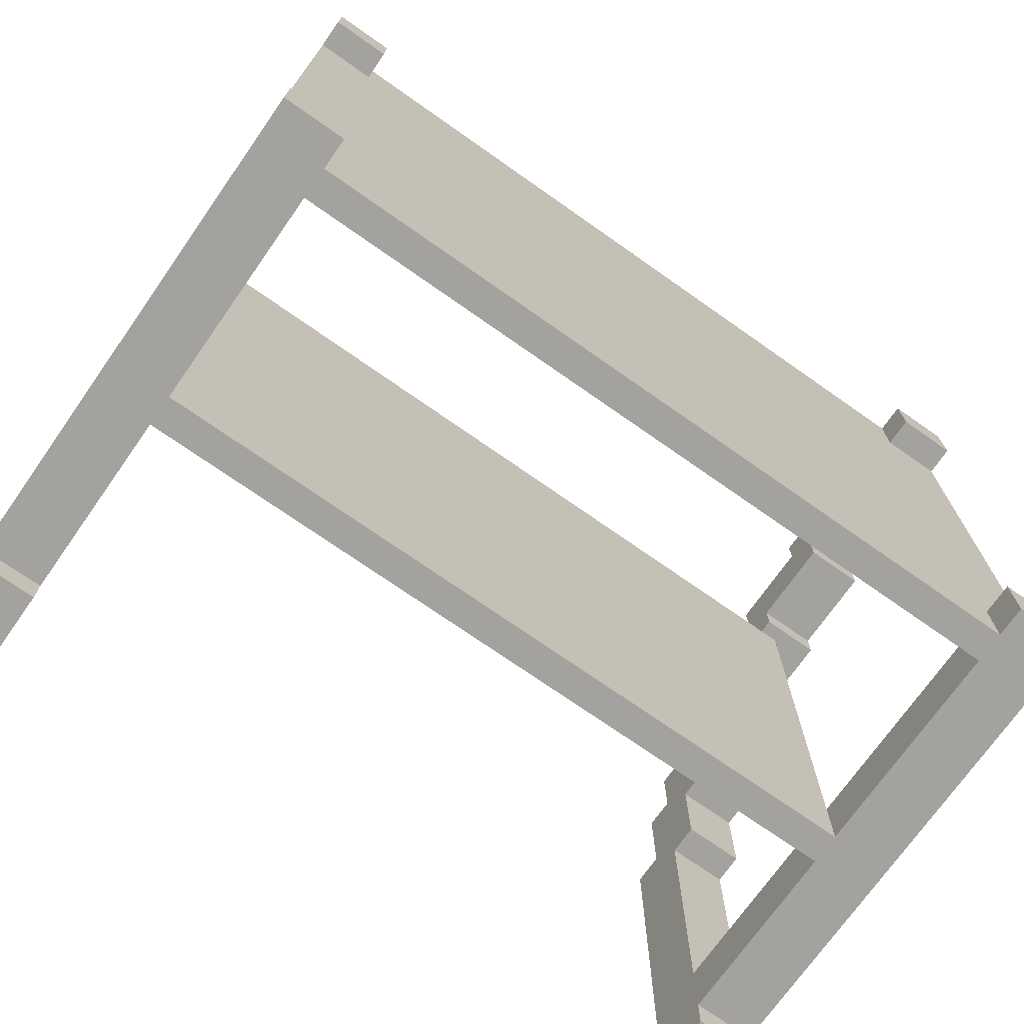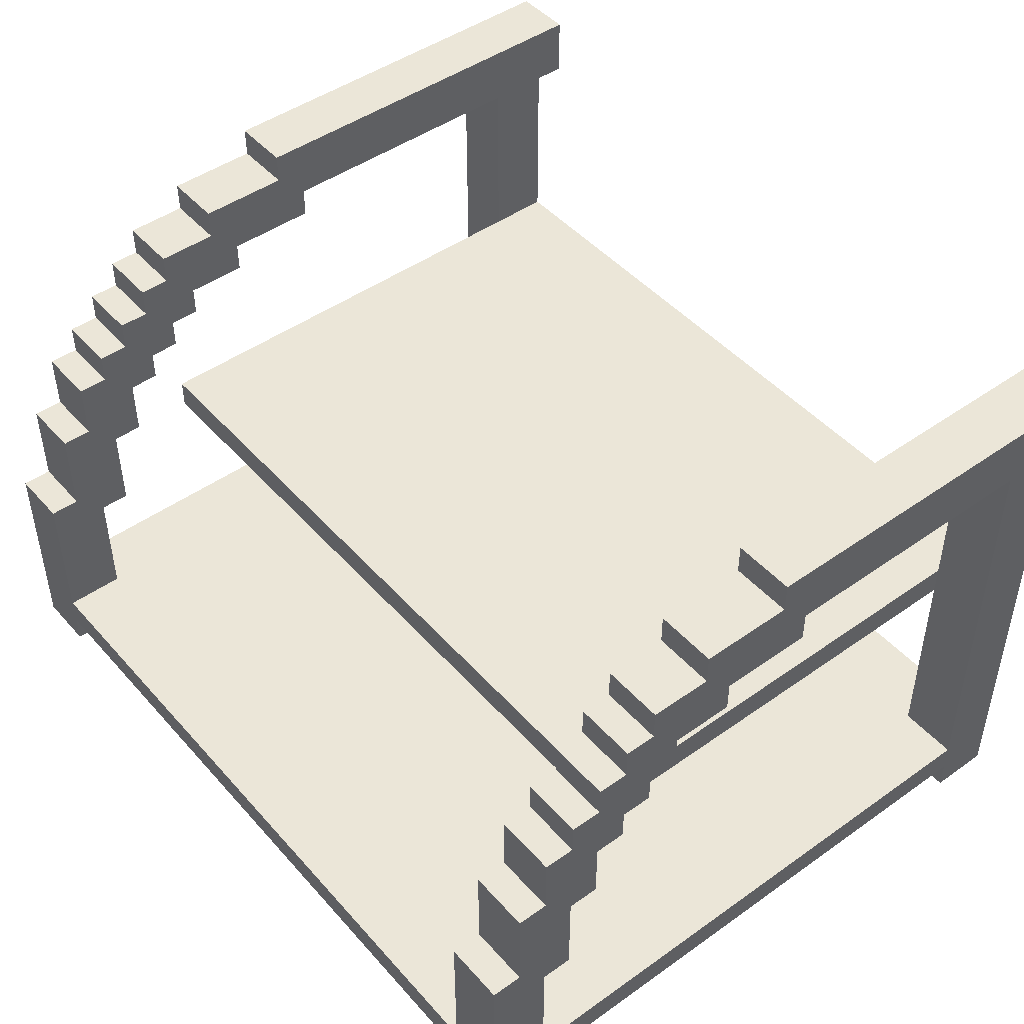
<metadata>
{"format":"obj","ext":"obj","renderer":"f3d","projection":"perspective","resolution":1024,"background":"white","views":[{"elev":-72.6,"azim":-35.1,"up":"+Z"},{"elev":46.6,"azim":51.1,"up":"+Y"}]}
</metadata>
<code>
o
v -1.4 0 1.1
v -1.4 0 0.9
v -1.4 0 -1
v -1.4 0 -1.2
v -1.4 0.1 0.9
v -1.4 0.1 -1
v -1.4 0.2 0.9
v -1.4 0.2 -1
v -1.4 0.6 0.9
v -1.4 0.6 0.8
v -1.4 0.7 1.1
v -1.4 0.7 1
v -1.4 0.9 0.8
v -1.4 0.9 0.7
v -1.4 1 1
v -1.4 1 0.9
v -1.4 1.1 0.7
v -1.4 1.1 0.6
v -1.4 1.2 0.9
v -1.4 1.2 0.8
v -1.4 1.2 0.6
v -1.4 1.2 0.5
v -1.4 1.3 0.8
v -1.4 1.3 0.7
v -1.4 1.3 0.5
v -1.4 1.3 0.4
v -1.4 1.4 0.7
v -1.4 1.4 0.6
v -1.4 1.4 0.4
v -1.4 1.4 0.2
v -1.4 1.5 0.6
v -1.4 1.5 0.5
v -1.4 1.5 0.2
v -1.4 1.5 -0.1
v -1.4 1.6 0.5
v -1.4 1.6 0.3
v -1.4 1.6 -0.1
v -1.4 1.6 -1
v -1.4 1.6 -1.2
v -1.4 1.6 -1.3
v -1.4 1.7 0.3
v -1.4 1.7 0
v -1.4 1.8 0
v -1.4 1.8 -1.3
v -1.2 0.9 0.5
v -1.2 0.9 -1
v -1.2 1 0.5
v -1.2 1 -1
v 1.2 0 1.1
v 1.2 0 0.9
v 1.2 0 -1
v 1.2 0 -1.2
v 1.2 0.1 1.1
v 1.2 0.1 0.9
v 1.2 0.1 -1
v 1.2 0.1 -1.2
v 1.2 0.2 1.1
v 1.2 0.2 0.9
v 1.2 0.2 -1
v 1.2 0.2 -1.2
v 1.2 0.6 0.9
v 1.2 0.6 0.8
v 1.2 0.7 1.1
v 1.2 0.7 1
v 1.2 0.9 0.8
v 1.2 0.9 0.7
v 1.2 0.9 -1
v 1.2 0.9 -1.2
v 1.2 1 1
v 1.2 1 0.9
v 1.2 1 -1
v 1.2 1 -1.2
v 1.2 1.1 0.7
v 1.2 1.1 0.6
v 1.2 1.2 0.9
v 1.2 1.2 0.8
v 1.2 1.2 0.6
v 1.2 1.2 0.5
v 1.2 1.3 0.8
v 1.2 1.3 0.7
v 1.2 1.3 0.5
v 1.2 1.3 0.4
v 1.2 1.4 0.7
v 1.2 1.4 0.6
v 1.2 1.4 0.4
v 1.2 1.4 0.2
v 1.2 1.5 0.6
v 1.2 1.5 0.5
v 1.2 1.5 0.2
v 1.2 1.5 -0.1
v 1.2 1.6 0.5
v 1.2 1.6 0.3
v 1.2 1.6 -0.1
v 1.2 1.6 -1
v 1.2 1.6 -1.2
v 1.2 1.6 -1.3
v 1.2 1.7 0.3
v 1.2 1.7 0
v 1.2 1.8 0
v 1.2 1.8 -1.3
v -1.2 0 1.1
v -1.2 0 0.9
v -1.2 0 -1
v -1.2 0 -1.2
v -1.2 0.1 1.1
v -1.2 0.1 0.9
v -1.2 0.1 -1
v -1.2 0.1 -1.2
v -1.2 0.2 1.1
v -1.2 0.2 0.9
v -1.2 0.2 -1
v -1.2 0.2 -1.2
v -1.2 0.6 0.9
v -1.2 0.6 0.8
v -1.2 0.7 1.1
v -1.2 0.7 1
v -1.2 0.9 0.8
v -1.2 0.9 0.7
v -1.2 0.9 -1
v -1.2 0.9 -1.2
v -1.2 1 1
v -1.2 1 0.9
v -1.2 1 -1
v -1.2 1 -1.2
v -1.2 1.1 0.7
v -1.2 1.1 0.6
v -1.2 1.2 0.9
v -1.2 1.2 0.8
v -1.2 1.2 0.6
v -1.2 1.2 0.5
v -1.2 1.3 0.8
v -1.2 1.3 0.7
v -1.2 1.3 0.5
v -1.2 1.3 0.4
v -1.2 1.4 0.7
v -1.2 1.4 0.6
v -1.2 1.4 0.4
v -1.2 1.4 0.2
v -1.2 1.5 0.6
v -1.2 1.5 0.5
v -1.2 1.5 0.2
v -1.2 1.5 -0.1
v -1.2 1.6 0.5
v -1.2 1.6 0.3
v -1.2 1.6 -0.1
v -1.2 1.6 -1
v -1.2 1.6 -1.2
v -1.2 1.6 -1.3
v -1.2 1.7 0.3
v -1.2 1.7 0
v -1.2 1.8 0
v -1.2 1.8 -1.3
v 1.2 0.9 0.5
v 1.2 0.9 -1
v 1.2 1 0.5
v 1.2 1 -1
v 1.4 0 1.1
v 1.4 0 0.9
v 1.4 0 -1
v 1.4 0 -1.2
v 1.4 0.1 0.9
v 1.4 0.1 -1
v 1.4 0.2 0.9
v 1.4 0.2 -1
v 1.4 0.6 0.9
v 1.4 0.6 0.8
v 1.4 0.7 1.1
v 1.4 0.7 1
v 1.4 0.9 0.8
v 1.4 0.9 0.7
v 1.4 1 1
v 1.4 1 0.9
v 1.4 1.1 0.7
v 1.4 1.1 0.6
v 1.4 1.2 0.9
v 1.4 1.2 0.8
v 1.4 1.2 0.6
v 1.4 1.2 0.5
v 1.4 1.3 0.8
v 1.4 1.3 0.7
v 1.4 1.3 0.5
v 1.4 1.3 0.4
v 1.4 1.4 0.7
v 1.4 1.4 0.6
v 1.4 1.4 0.4
v 1.4 1.4 0.2
v 1.4 1.5 0.6
v 1.4 1.5 0.5
v 1.4 1.5 0.2
v 1.4 1.5 -0.1
v 1.4 1.6 0.5
v 1.4 1.6 0.3
v 1.4 1.6 -0.1
v 1.4 1.6 -1
v 1.4 1.6 -1.2
v 1.4 1.6 -1.3
v 1.4 1.7 0.3
v 1.4 1.7 0
v 1.4 1.8 0
v 1.4 1.8 -1.3
v -1.4 0 1.1
v -1.4 0.7 1.1
v -1.2 0 1.1
v -1.2 0.1 1.1
v -1.2 0.2 1.1
v -1.2 0.7 1.1
v 1.2 0 1.1
v 1.2 0.1 1.1
v 1.2 0.2 1.1
v 1.2 0.7 1.1
v 1.4 0 1.1
v 1.4 0.7 1.1
v -1.4 0.7 1
v -1.4 1 1
v -1.2 0.7 1
v -1.2 1 1
v 1.2 0.7 1
v 1.2 1 1
v 1.4 0.7 1
v 1.4 1 1
v -1.4 1 0.9
v -1.4 1.2 0.9
v -1.2 1 0.9
v -1.2 1.2 0.9
v 1.2 1 0.9
v 1.2 1.2 0.9
v 1.4 1 0.9
v 1.4 1.2 0.9
v -1.4 1.2 0.8
v -1.4 1.3 0.8
v -1.2 1.2 0.8
v -1.2 1.3 0.8
v 1.2 1.2 0.8
v 1.2 1.3 0.8
v 1.4 1.2 0.8
v 1.4 1.3 0.8
v -1.4 1.3 0.7
v -1.4 1.4 0.7
v -1.2 1.3 0.7
v -1.2 1.4 0.7
v 1.2 1.3 0.7
v 1.2 1.4 0.7
v 1.4 1.3 0.7
v 1.4 1.4 0.7
v -1.4 1.4 0.6
v -1.4 1.5 0.6
v -1.2 1.4 0.6
v -1.2 1.5 0.6
v 1.2 1.4 0.6
v 1.2 1.5 0.6
v 1.4 1.4 0.6
v 1.4 1.5 0.6
v -1.4 1.5 0.5
v -1.4 1.6 0.5
v -1.2 0.9 0.5
v -1.2 1 0.5
v -1.2 1.5 0.5
v -1.2 1.6 0.5
v 1.2 0.9 0.5
v 1.2 1 0.5
v 1.2 1.5 0.5
v 1.2 1.6 0.5
v 1.4 1.5 0.5
v 1.4 1.6 0.5
v -1.4 1.6 0.3
v -1.4 1.7 0.3
v -1.2 1.6 0.3
v -1.2 1.7 0.3
v 1.2 1.6 0.3
v 1.2 1.7 0.3
v 1.4 1.6 0.3
v 1.4 1.7 0.3
v -1.4 1.7 0
v -1.4 1.8 0
v -1.2 1.7 0
v -1.2 1.8 0
v 1.2 1.7 0
v 1.2 1.8 0
v 1.4 1.7 0
v 1.4 1.8 0
v -1.4 0 -1
v -1.4 0.1 -1
v -1.4 0.2 -1
v -1.4 1.6 -1
v -1.2 0 -1
v -1.2 0.1 -1
v -1.2 0.2 -1
v -1.2 0.9 -1
v -1.2 1 -1
v -1.2 1.6 -1
v 1.2 0 -1
v 1.2 0.1 -1
v 1.2 0.2 -1
v 1.2 0.9 -1
v 1.2 1 -1
v 1.2 1.6 -1
v 1.4 0 -1
v 1.4 0.1 -1
v 1.4 0.2 -1
v 1.4 1.6 -1
v -1.4 0 0.9
v -1.4 0.1 0.9
v -1.4 0.2 0.9
v -1.4 0.6 0.9
v -1.2 0 0.9
v -1.2 0.1 0.9
v -1.2 0.2 0.9
v -1.2 0.6 0.9
v 1.2 0 0.9
v 1.2 0.1 0.9
v 1.2 0.2 0.9
v 1.2 0.6 0.9
v 1.4 0 0.9
v 1.4 0.1 0.9
v 1.4 0.2 0.9
v 1.4 0.6 0.9
v -1.4 0.6 0.8
v -1.4 0.9 0.8
v -1.2 0.6 0.8
v -1.2 0.9 0.8
v 1.2 0.6 0.8
v 1.2 0.9 0.8
v 1.4 0.6 0.8
v 1.4 0.9 0.8
v -1.4 0.9 0.7
v -1.4 1.1 0.7
v -1.2 0.9 0.7
v -1.2 1.1 0.7
v 1.2 0.9 0.7
v 1.2 1.1 0.7
v 1.4 0.9 0.7
v 1.4 1.1 0.7
v -1.4 1.1 0.6
v -1.4 1.2 0.6
v -1.2 1.1 0.6
v -1.2 1.2 0.6
v 1.2 1.1 0.6
v 1.2 1.2 0.6
v 1.4 1.1 0.6
v 1.4 1.2 0.6
v -1.4 1.2 0.5
v -1.4 1.3 0.5
v -1.2 1.2 0.5
v -1.2 1.3 0.5
v 1.2 1.2 0.5
v 1.2 1.3 0.5
v 1.4 1.2 0.5
v 1.4 1.3 0.5
v -1.4 1.3 0.4
v -1.4 1.4 0.4
v -1.2 1.3 0.4
v -1.2 1.4 0.4
v 1.2 1.3 0.4
v 1.2 1.4 0.4
v 1.4 1.3 0.4
v 1.4 1.4 0.4
v -1.4 1.4 0.2
v -1.4 1.5 0.2
v -1.2 1.4 0.2
v -1.2 1.5 0.2
v 1.2 1.4 0.2
v 1.2 1.5 0.2
v 1.4 1.4 0.2
v 1.4 1.5 0.2
v -1.4 1.5 -0.1
v -1.4 1.6 -0.1
v -1.2 1.5 -0.1
v -1.2 1.6 -0.1
v 1.2 1.5 -0.1
v 1.2 1.6 -0.1
v 1.4 1.5 -0.1
v 1.4 1.6 -0.1
v -1.4 0 -1.2
v -1.4 1.6 -1.2
v -1.2 0 -1.2
v -1.2 0.1 -1.2
v -1.2 0.2 -1.2
v -1.2 0.9 -1.2
v -1.2 1 -1.2
v -1.2 1.6 -1.2
v 1.2 0 -1.2
v 1.2 0.1 -1.2
v 1.2 0.2 -1.2
v 1.2 0.9 -1.2
v 1.2 1 -1.2
v 1.2 1.6 -1.2
v 1.4 0 -1.2
v 1.4 1.6 -1.2
v -1.4 1.6 -1.3
v -1.4 1.8 -1.3
v -1.2 1.6 -1.3
v -1.2 1.8 -1.3
v 1.2 1.6 -1.3
v 1.2 1.8 -1.3
v 1.4 1.6 -1.3
v 1.4 1.8 -1.3
v -1.4 0 1.1
v -1.2 0 1.1
v 1.2 0 1.1
v 1.4 0 1.1
v -1.4 0 0.9
v -1.2 0 0.9
v 1.2 0 0.9
v 1.4 0 0.9
v -1.4 0 -1
v -1.2 0 -1
v 1.2 0 -1
v 1.4 0 -1
v -1.4 0 -1.2
v -1.2 0 -1.2
v 1.2 0 -1.2
v 1.4 0 -1.2
v -1.2 0.1 1.1
v 1.2 0.1 1.1
v -1.4 0.1 0.9
v -1.2 0.1 0.9
v 1.2 0.1 0.9
v 1.4 0.1 0.9
v -1.4 0.1 -1
v -1.2 0.1 -1
v 1.2 0.1 -1
v 1.4 0.1 -1
v -1.2 0.1 -1.2
v 1.2 0.1 -1.2
v -1.4 0.6 0.9
v -1.2 0.6 0.9
v 1.2 0.6 0.9
v 1.4 0.6 0.9
v -1.4 0.6 0.8
v -1.2 0.6 0.8
v 1.2 0.6 0.8
v 1.4 0.6 0.8
v -1.4 0.9 0.8
v -1.2 0.9 0.8
v 1.2 0.9 0.8
v 1.4 0.9 0.8
v -1.4 0.9 0.7
v -1.2 0.9 0.7
v 1.2 0.9 0.7
v 1.4 0.9 0.7
v -1.2 0.9 0.5
v 1.2 0.9 0.5
v -1.2 0.9 -1
v 1.2 0.9 -1
v -1.2 0.9 -1.2
v 1.2 0.9 -1.2
v -1.4 1.1 0.7
v -1.2 1.1 0.7
v 1.2 1.1 0.7
v 1.4 1.1 0.7
v -1.4 1.1 0.6
v -1.2 1.1 0.6
v 1.2 1.1 0.6
v 1.4 1.1 0.6
v -1.4 1.2 0.6
v -1.2 1.2 0.6
v 1.2 1.2 0.6
v 1.4 1.2 0.6
v -1.4 1.2 0.5
v -1.2 1.2 0.5
v 1.2 1.2 0.5
v 1.4 1.2 0.5
v -1.4 1.3 0.5
v -1.2 1.3 0.5
v 1.2 1.3 0.5
v 1.4 1.3 0.5
v -1.4 1.3 0.4
v -1.2 1.3 0.4
v 1.2 1.3 0.4
v 1.4 1.3 0.4
v -1.4 1.4 0.4
v -1.2 1.4 0.4
v 1.2 1.4 0.4
v 1.4 1.4 0.4
v -1.4 1.4 0.2
v -1.2 1.4 0.2
v 1.2 1.4 0.2
v 1.4 1.4 0.2
v -1.4 1.5 0.2
v -1.2 1.5 0.2
v 1.2 1.5 0.2
v 1.4 1.5 0.2
v -1.4 1.5 -0.1
v -1.2 1.5 -0.1
v 1.2 1.5 -0.1
v 1.4 1.5 -0.1
v -1.4 1.6 -0.1
v -1.2 1.6 -0.1
v 1.2 1.6 -0.1
v 1.4 1.6 -0.1
v -1.4 1.6 -1
v -1.2 1.6 -1
v 1.2 1.6 -1
v 1.4 1.6 -1
v -1.4 1.6 -1.2
v -1.2 1.6 -1.2
v 1.2 1.6 -1.2
v 1.4 1.6 -1.2
v -1.4 1.6 -1.3
v -1.2 1.6 -1.3
v 1.2 1.6 -1.3
v 1.4 1.6 -1.3
v -1.2 0.2 1.1
v 1.2 0.2 1.1
v -1.4 0.2 0.9
v -1.2 0.2 0.9
v 1.2 0.2 0.9
v 1.4 0.2 0.9
v -1.4 0.2 -1
v -1.2 0.2 -1
v 1.2 0.2 -1
v 1.4 0.2 -1
v -1.2 0.2 -1.2
v 1.2 0.2 -1.2
v -1.4 0.7 1.1
v -1.2 0.7 1.1
v 1.2 0.7 1.1
v 1.4 0.7 1.1
v -1.4 0.7 1
v -1.2 0.7 1
v 1.2 0.7 1
v 1.4 0.7 1
v -1.4 1 1
v -1.2 1 1
v 1.2 1 1
v 1.4 1 1
v -1.4 1 0.9
v -1.2 1 0.9
v 1.2 1 0.9
v 1.4 1 0.9
v -1.2 1 0.5
v 1.2 1 0.5
v -1.2 1 -1
v 1.2 1 -1
v -1.2 1 -1.2
v 1.2 1 -1.2
v -1.4 1.2 0.9
v -1.2 1.2 0.9
v 1.2 1.2 0.9
v 1.4 1.2 0.9
v -1.4 1.2 0.8
v -1.2 1.2 0.8
v 1.2 1.2 0.8
v 1.4 1.2 0.8
v -1.4 1.3 0.8
v -1.2 1.3 0.8
v 1.2 1.3 0.8
v 1.4 1.3 0.8
v -1.4 1.3 0.7
v -1.2 1.3 0.7
v 1.2 1.3 0.7
v 1.4 1.3 0.7
v -1.4 1.4 0.7
v -1.2 1.4 0.7
v 1.2 1.4 0.7
v 1.4 1.4 0.7
v -1.4 1.4 0.6
v -1.2 1.4 0.6
v 1.2 1.4 0.6
v 1.4 1.4 0.6
v -1.4 1.5 0.6
v -1.2 1.5 0.6
v 1.2 1.5 0.6
v 1.4 1.5 0.6
v -1.4 1.5 0.5
v -1.2 1.5 0.5
v 1.2 1.5 0.5
v 1.4 1.5 0.5
v -1.4 1.6 0.5
v -1.2 1.6 0.5
v 1.2 1.6 0.5
v 1.4 1.6 0.5
v -1.4 1.6 0.3
v -1.2 1.6 0.3
v 1.2 1.6 0.3
v 1.4 1.6 0.3
v -1.4 1.7 0.3
v -1.2 1.7 0.3
v 1.2 1.7 0.3
v 1.4 1.7 0.3
v -1.4 1.7 0
v -1.2 1.7 0
v 1.2 1.7 0
v 1.4 1.7 0
v -1.4 1.8 0
v -1.2 1.8 0
v 1.2 1.8 0
v 1.4 1.8 0
v -1.4 1.8 -1.3
v -1.2 1.8 -1.3
v 1.2 1.8 -1.3
v 1.4 1.8 -1.3
f 5 2 1
f 6 4 3
f 7 5 1
f 7 6 5
f 8 4 6
f 8 6 7
f 9 7 1
f 11 9 1
f 11 10 9
f 12 10 11
f 13 10 12
f 15 13 12
f 15 14 13
f 16 14 15
f 17 14 16
f 19 17 16
f 19 18 17
f 20 18 19
f 21 18 20
f 23 22 21
f 23 21 20
f 24 22 23
f 25 22 24
f 27 26 25
f 27 25 24
f 28 26 27
f 29 26 28
f 31 30 29
f 31 29 28
f 32 30 31
f 33 30 32
f 35 34 33
f 35 33 32
f 36 34 35
f 37 34 36
f 38 4 8
f 39 4 38
f 41 37 36
f 41 40 39
f 41 39 38
f 41 38 37
f 42 40 41
f 43 40 42
f 44 40 43
f 47 46 45
f 48 46 47
f 53 50 49
f 54 50 53
f 55 52 51
f 56 52 55
f 61 58 57
f 63 61 57
f 63 62 61
f 64 62 63
f 65 62 64
f 67 60 59
f 68 60 67
f 69 66 65
f 69 65 64
f 70 66 69
f 73 66 70
f 75 73 70
f 75 74 73
f 76 74 75
f 77 74 76
f 79 78 77
f 79 77 76
f 80 78 79
f 81 78 80
f 83 82 81
f 83 81 80
f 84 82 83
f 85 82 84
f 87 86 85
f 87 85 84
f 88 86 87
f 89 86 88
f 91 90 89
f 91 89 88
f 92 90 91
f 93 90 92
f 94 72 71
f 95 72 94
f 97 95 94
f 97 96 95
f 97 94 93
f 97 93 92
f 98 96 97
f 99 96 98
f 100 96 99
f 101 102 105
f 105 102 106
f 103 104 107
f 107 104 108
f 109 110 113
f 109 113 115
f 113 114 115
f 115 114 116
f 116 114 117
f 111 112 119
f 119 112 120
f 117 118 121
f 116 117 121
f 121 118 122
f 122 118 125
f 122 125 127
f 125 126 127
f 127 126 128
f 128 126 129
f 129 130 131
f 128 129 131
f 131 130 132
f 132 130 133
f 133 134 135
f 132 133 135
f 135 134 136
f 136 134 137
f 137 138 139
f 136 137 139
f 139 138 140
f 140 138 141
f 141 142 143
f 140 141 143
f 143 142 144
f 144 142 145
f 123 124 146
f 146 124 147
f 146 147 149
f 147 148 149
f 145 146 149
f 144 145 149
f 149 148 150
f 150 148 151
f 151 148 152
f 153 154 155
f 155 154 156
f 157 158 161
f 159 160 162
f 157 161 163
f 161 162 163
f 162 160 164
f 163 162 164
f 157 163 165
f 157 165 167
f 165 166 167
f 167 166 168
f 168 166 169
f 168 169 171
f 169 170 171
f 171 170 172
f 172 170 173
f 172 173 175
f 173 174 175
f 175 174 176
f 176 174 177
f 177 178 179
f 176 177 179
f 179 178 180
f 180 178 181
f 181 182 183
f 180 181 183
f 183 182 184
f 184 182 185
f 185 186 187
f 184 185 187
f 187 186 188
f 188 186 189
f 189 190 191
f 188 189 191
f 191 190 192
f 192 190 193
f 164 160 194
f 194 160 195
f 192 193 197
f 195 196 197
f 194 195 197
f 193 194 197
f 197 196 198
f 198 196 199
f 199 196 200
f 203 202 201
f 204 202 203
f 205 202 204
f 206 202 205
f 208 205 204
f 209 205 208
f 211 208 207
f 211 210 209
f 211 209 208
f 212 210 211
f 215 214 213
f 216 214 215
f 219 218 217
f 220 218 219
f 223 222 221
f 224 222 223
f 227 226 225
f 228 226 227
f 231 230 229
f 232 230 231
f 235 234 233
f 236 234 235
f 239 238 237
f 240 238 239
f 243 242 241
f 244 242 243
f 247 246 245
f 248 246 247
f 251 250 249
f 252 250 251
f 257 254 253
f 258 254 257
f 259 256 255
f 260 256 259
f 263 262 261
f 264 262 263
f 267 266 265
f 268 266 267
f 271 270 269
f 272 270 271
f 275 274 273
f 276 274 275
f 279 278 277
f 280 278 279
f 285 282 281
f 286 282 285
f 287 284 283
f 288 284 287
f 289 284 288
f 290 284 289
f 297 292 291
f 298 292 297
f 299 296 295
f 299 294 293
f 299 295 294
f 300 296 299
f 301 302 305
f 305 302 306
f 303 304 307
f 307 304 308
f 309 310 313
f 313 310 314
f 311 312 315
f 315 312 316
f 317 318 319
f 319 318 320
f 321 322 323
f 323 322 324
f 325 326 327
f 327 326 328
f 329 330 331
f 331 330 332
f 333 334 335
f 335 334 336
f 337 338 339
f 339 338 340
f 341 342 343
f 343 342 344
f 345 346 347
f 347 346 348
f 349 350 351
f 351 350 352
f 353 354 355
f 355 354 356
f 357 358 359
f 359 358 360
f 361 362 363
f 363 362 364
f 365 366 367
f 367 366 368
f 369 370 371
f 371 370 372
f 373 374 375
f 375 374 376
f 376 374 377
f 377 374 378
f 378 374 379
f 379 374 380
f 376 377 382
f 382 377 383
f 378 379 384
f 384 379 385
f 382 383 387
f 385 386 387
f 384 385 387
f 383 384 387
f 381 382 387
f 387 386 388
f 389 390 391
f 391 390 392
f 393 394 395
f 395 394 396
f 401 398 397
f 402 398 401
f 403 400 399
f 404 400 403
f 409 406 405
f 410 406 409
f 411 408 407
f 412 408 411
f 416 414 413
f 417 414 416
f 419 416 415
f 420 417 416
f 420 416 419
f 421 418 417
f 421 417 420
f 422 418 421
f 423 421 420
f 424 421 423
f 429 426 425
f 430 426 429
f 431 428 427
f 432 428 431
f 437 434 433
f 438 434 437
f 439 436 435
f 440 436 439
f 443 442 441
f 444 442 443
f 445 444 443
f 446 444 445
f 451 448 447
f 452 448 451
f 453 450 449
f 454 450 453
f 459 456 455
f 460 456 459
f 461 458 457
f 462 458 461
f 467 464 463
f 468 464 467
f 469 466 465
f 470 466 469
f 475 472 471
f 476 472 475
f 477 474 473
f 478 474 477
f 483 480 479
f 484 480 483
f 485 482 481
f 486 482 485
f 491 488 487
f 492 488 491
f 493 490 489
f 494 490 493
f 499 496 495
f 500 496 499
f 501 498 497
f 502 498 501
f 503 504 506
f 506 504 507
f 505 506 509
f 506 507 510
f 509 506 510
f 507 508 511
f 510 507 511
f 511 508 512
f 510 511 513
f 513 511 514
f 515 516 519
f 519 516 520
f 517 518 521
f 521 518 522
f 523 524 527
f 527 524 528
f 525 526 529
f 529 526 530
f 531 532 533
f 533 532 534
f 533 534 535
f 535 534 536
f 537 538 541
f 541 538 542
f 539 540 543
f 543 540 544
f 545 546 549
f 549 546 550
f 547 548 551
f 551 548 552
f 553 554 557
f 557 554 558
f 555 556 559
f 559 556 560
f 561 562 565
f 565 562 566
f 563 564 567
f 567 564 568
f 569 570 573
f 573 570 574
f 571 572 575
f 575 572 576
f 577 578 581
f 581 578 582
f 579 580 583
f 583 580 584
f 585 586 589
f 589 586 590
f 587 588 591
f 591 588 592

</code>
